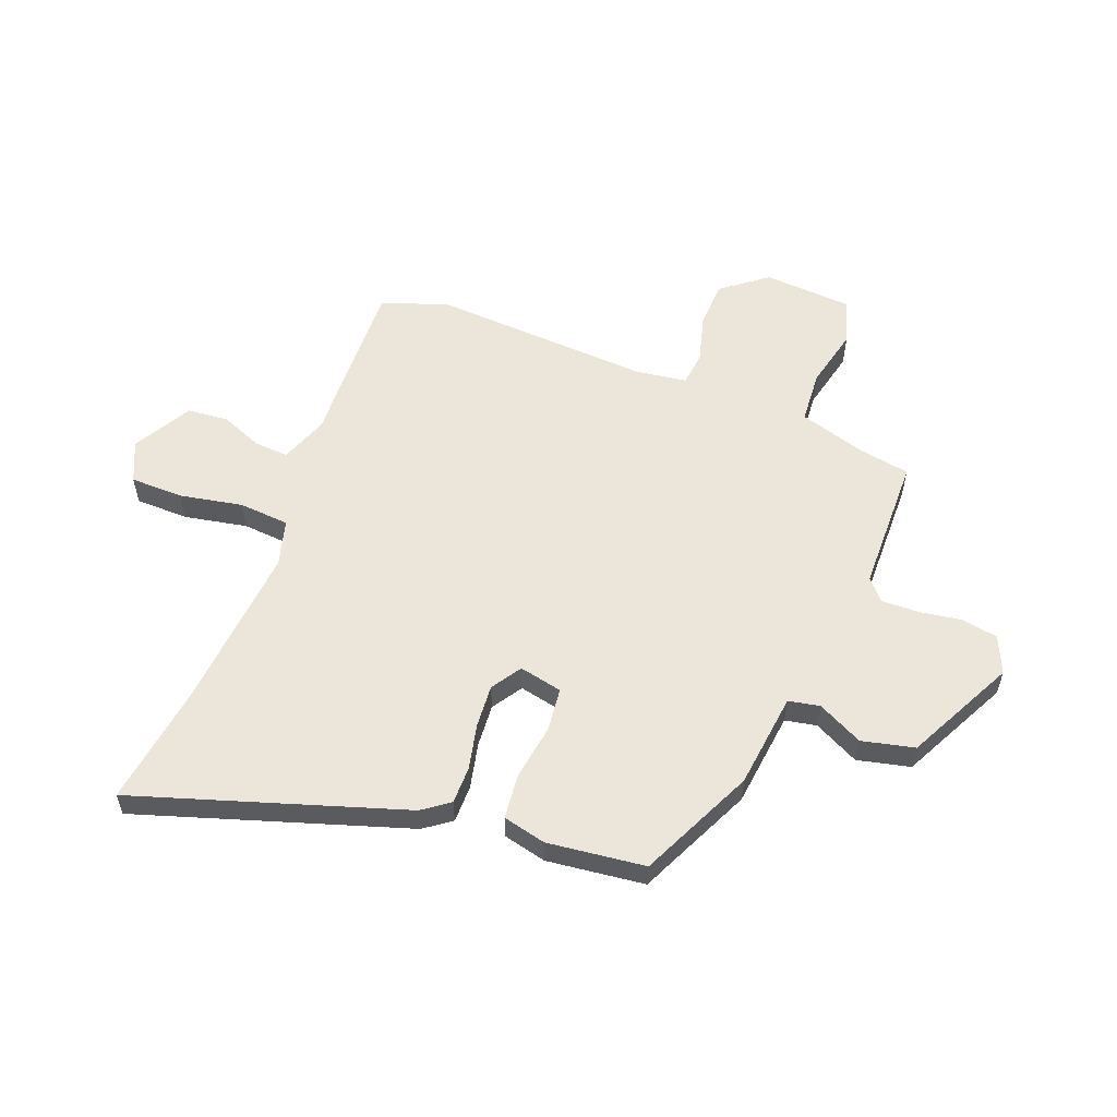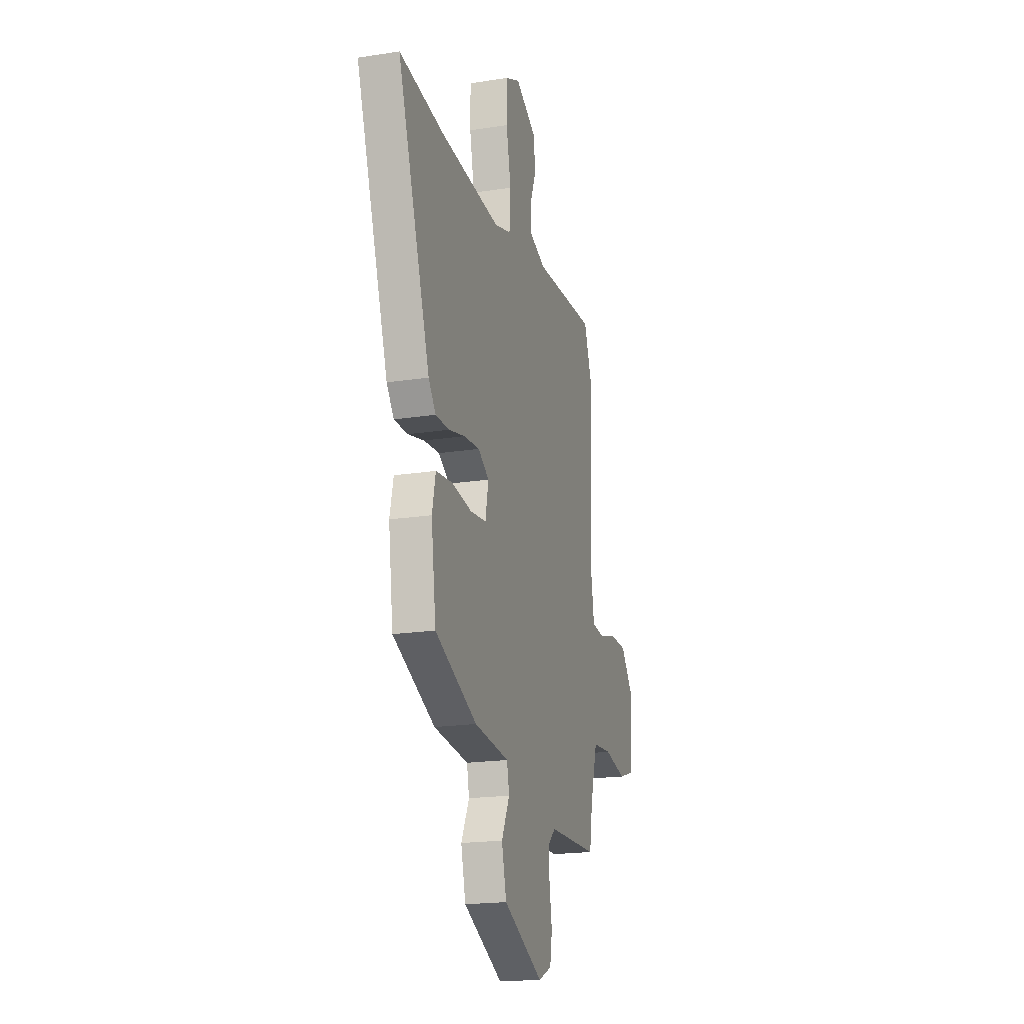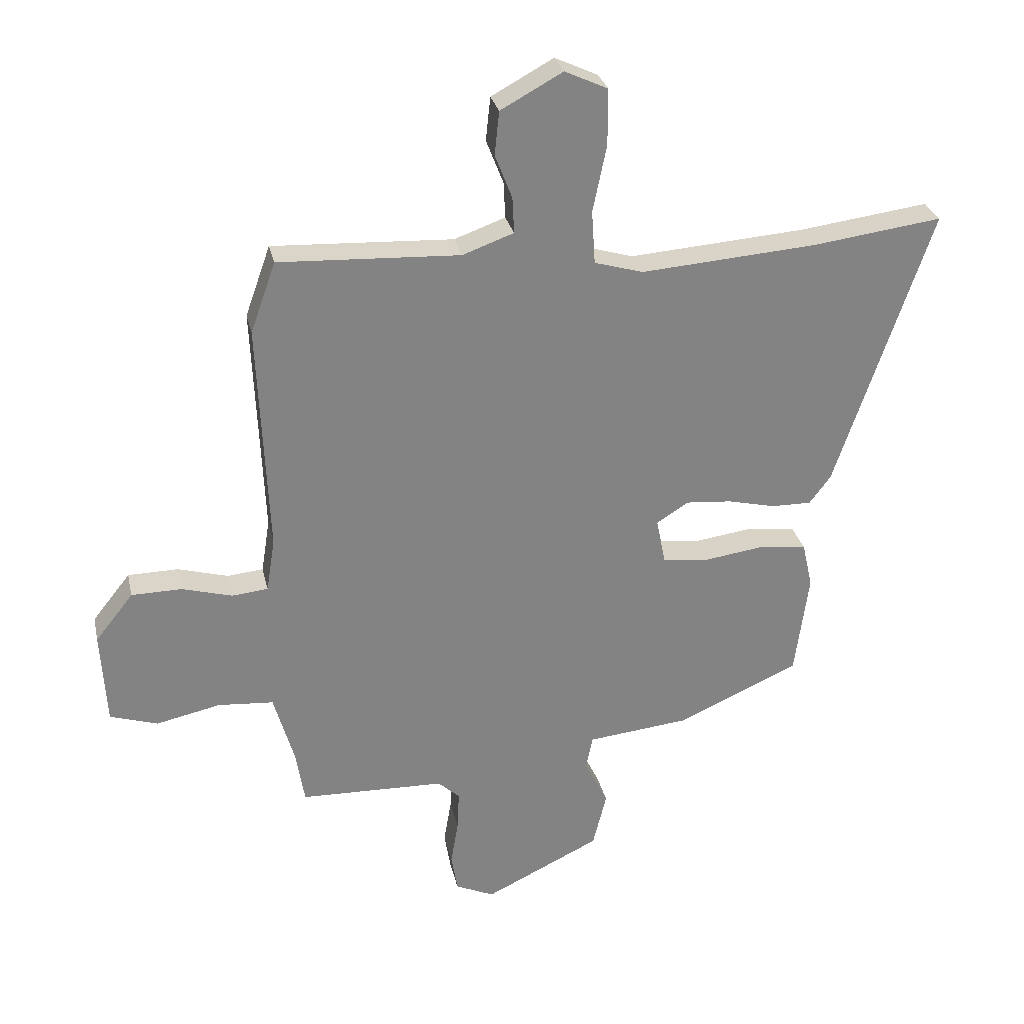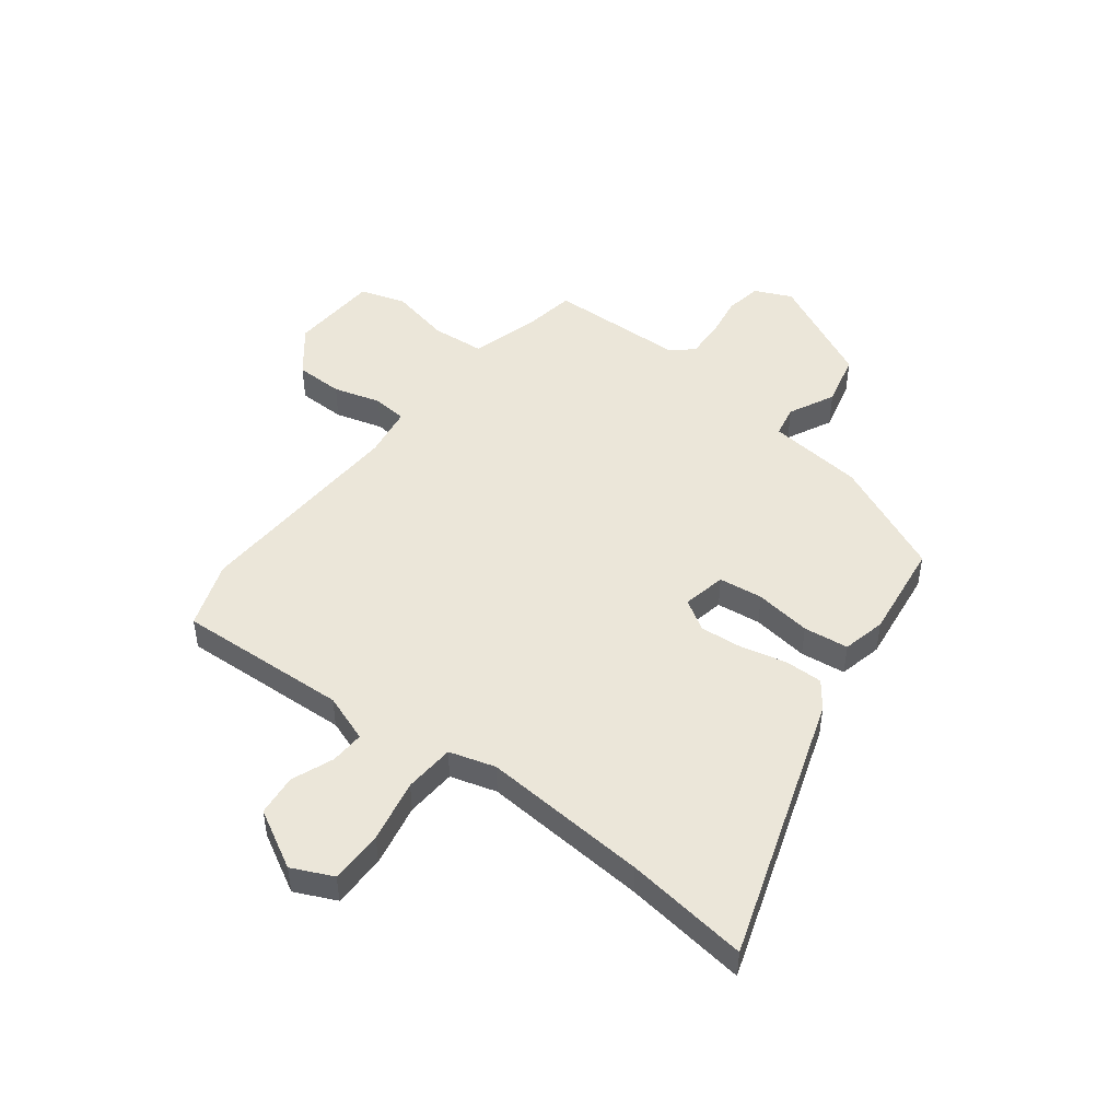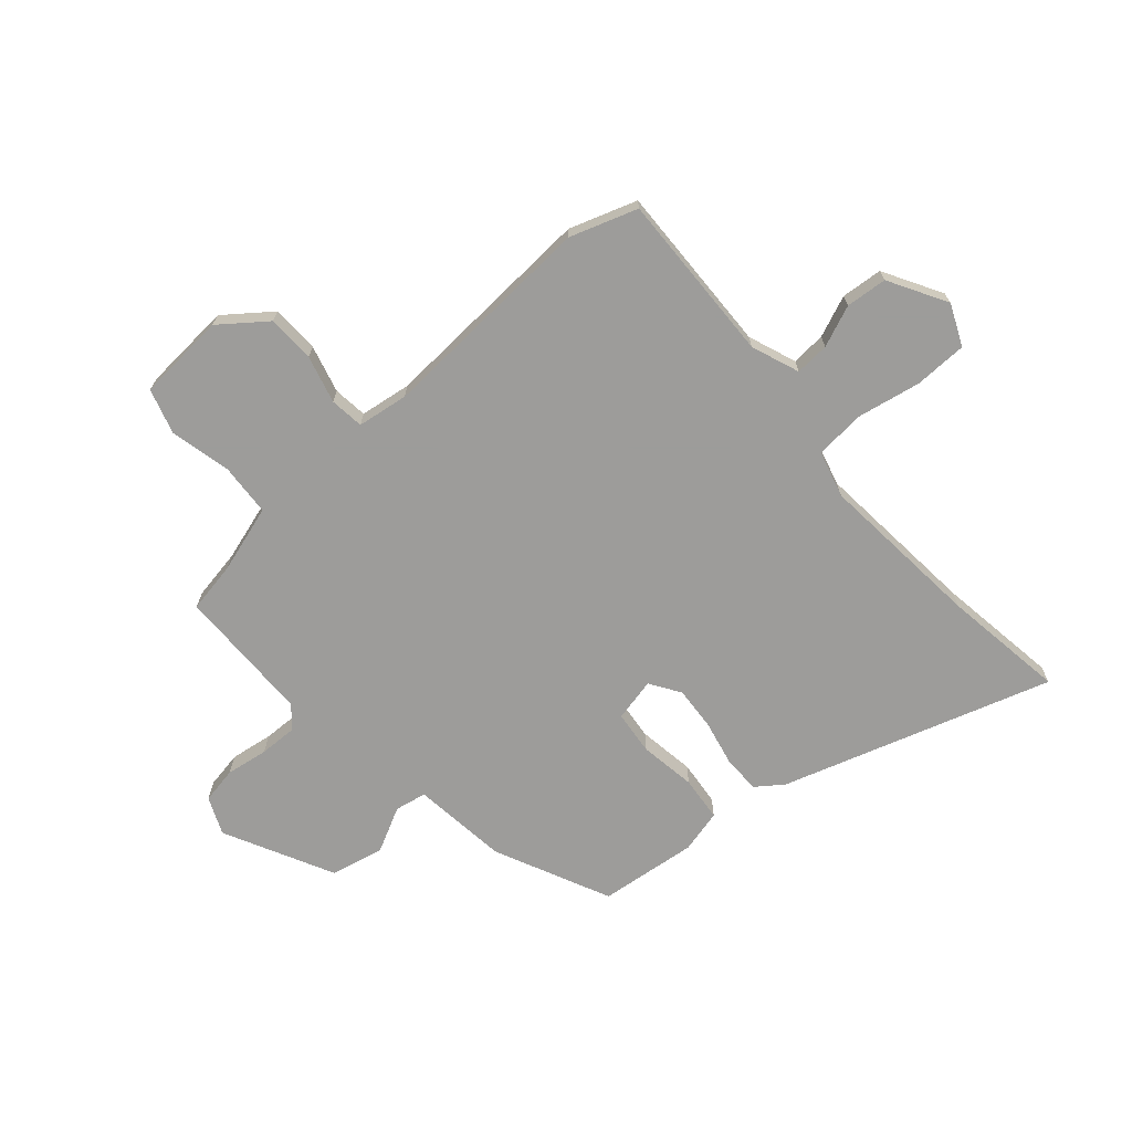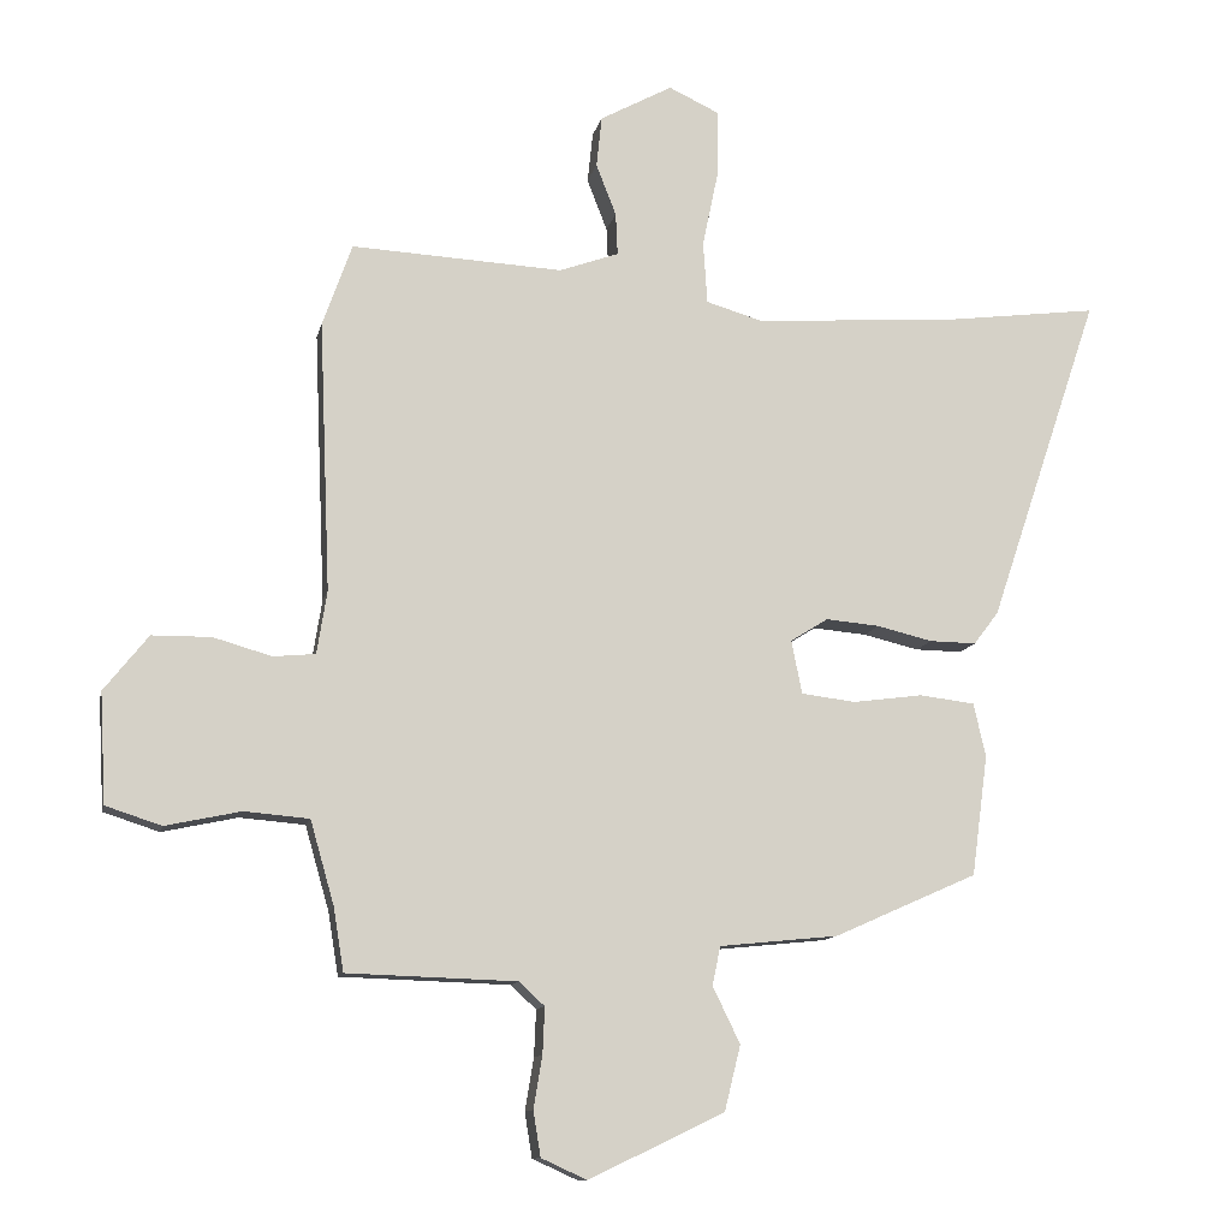
<metadata>
{"format":"obj","ext":"obj","renderer":"f3d","projection":"perspective","resolution":1024,"background":"white","views":[{"elev":56.7,"azim":111.9,"up":"+Y"},{"elev":-19.5,"azim":106.3,"up":"+Z"},{"elev":29.2,"azim":-12.4,"up":"+Z"},{"elev":48.0,"azim":37.6,"up":"+Y"},{"elev":-70.0,"azim":-47.8,"up":"+Y"},{"elev":-11.5,"azim":-11.8,"up":"+Z"}]}
</metadata>
<code>
v 0.452 0.07 0.494
v 0.679 0.07 0.523
v 0.513 0.07 0.031
v 0.476 0.07 -0.018
v 0.406 0.07 -0.017
v 0.323 0.07 0.003
v 0.243 0.07 0.01
v 0.187 0.07 -0.025
v 0.203 0.07 -0.105
v 0.284 0.07 -0.115
v 0.388 0.07 -0.101
v 0.471 0.07 -0.111
v 0.489 0.07 -0.191
v 0.465 0.07 -0.371
v 0.251 0.07 -0.466
v 0.074 0.07 -0.484
v 0.062 0.07 -0.542
v 0.103 0.07 -0.626
v 0.079 0.07 -0.723
v -0.123 0.07 -0.82
v -0.191 0.07 -0.789
v -0.202 0.07 -0.722
v -0.189 0.07 -0.644
v -0.186 0.07 -0.575
v -0.224 0.07 -0.54
v -0.477 0.07 -0.532
v -0.492 0.07 -0.439
v -0.528 0.07 -0.313
v -0.625 0.07 -0.305
v -0.737 0.07 -0.329
v -0.82 0.07 -0.302
v -0.829 0.07 -0.138
v -0.763 0.07 -0.055
v -0.675 0.07 -0.054
v -0.588 0.07 -0.079
v -0.525 0.07 -0.073
v -0.51 0.07 0.021
v -0.527 0.07 0.425
v -0.483 0.07 0.548
v -0.168 0.07 0.532
v -0.079 0.07 0.564
v -0.082 0.07 0.627
v -0.112 0.07 0.704
v -0.104 0.07 0.78
v 0.004 0.07 0.839
v 0.079 0.07 0.804
v 0.079 0.07 0.706
v 0.055 0.07 0.59
v 0.061 0.07 0.497
v 0.146 0.07 0.472
v 0.452 0 0.494
v 0.679 0 0.523
v 0.513 0 0.031
v 0.476 0 -0.018
v 0.406 0 -0.017
v 0.323 0 0.003
v 0.243 0 0.01
v 0.187 0 -0.025
v 0.203 0 -0.105
v 0.284 0 -0.115
v 0.388 0 -0.101
v 0.471 0 -0.111
v 0.489 0 -0.191
v 0.465 0 -0.371
v 0.251 0 -0.466
v 0.074 0 -0.484
v 0.062 0 -0.542
v 0.103 0 -0.626
v 0.079 0 -0.723
v -0.123 0 -0.82
v -0.191 0 -0.789
v -0.202 0 -0.722
v -0.189 0 -0.644
v -0.186 0 -0.575
v -0.224 0 -0.54
v -0.477 0 -0.532
v -0.492 0 -0.439
v -0.528 0 -0.313
v -0.625 0 -0.305
v -0.737 0 -0.329
v -0.82 0 -0.302
v -0.829 0 -0.138
v -0.763 0 -0.055
v -0.675 0 -0.054
v -0.588 0 -0.079
v -0.525 0 -0.073
v -0.51 0 0.021
v -0.527 0 0.425
v -0.483 0 0.548
v -0.168 0 0.532
v -0.079 0 0.564
v -0.082 0 0.627
v -0.112 0 0.704
v -0.104 0 0.78
v 0.004 0 0.839
v 0.079 0 0.804
v 0.079 0 0.706
v 0.055 0 0.59
v 0.061 0 0.497
v 0.146 0 0.472
f 46 47 48
f 45 46 48
f 44 45 48
f 43 44 48
f 42 43 48
f 41 42 48 49
f 40 41 49
f 40 49 50
f 39 40 50
f 38 39 50
f 37 38 50
f 33 34 35
f 32 33 35
f 31 32 35
f 30 31 35
f 29 30 35
f 28 29 35 36
f 37 50 1
f 36 37 1
f 28 36 1
f 27 28 1
f 21 22 23
f 20 21 23
f 19 20 23
f 18 19 23
f 17 18 23
f 16 17 23 24
f 14 15 16
f 13 14 16
f 12 13 16
f 11 12 16
f 10 11 16
f 16 24 25
f 10 16 25
f 9 10 25
f 4 5 6
f 3 4 6
f 2 3 6
f 1 2 6
f 1 6 7
f 27 1 7 8
f 25 26 27
f 9 25 27
f 8 9 27
f 98 97 96
f 98 96 95
f 98 95 94
f 98 94 93
f 98 93 92
f 99 98 92 91
f 99 91 90
f 100 99 90
f 100 90 89
f 100 89 88
f 100 88 87
f 85 84 83
f 85 83 82
f 85 82 81
f 85 81 80
f 85 80 79
f 86 85 79 78
f 51 100 87
f 51 87 86
f 51 86 78
f 51 78 77
f 73 72 71
f 73 71 70
f 73 70 69
f 73 69 68
f 73 68 67
f 74 73 67 66
f 66 65 64
f 66 64 63
f 66 63 62
f 66 62 61
f 66 61 60
f 75 74 66
f 75 66 60
f 75 60 59
f 56 55 54
f 56 54 53
f 56 53 52
f 56 52 51
f 57 56 51
f 58 57 51 77
f 77 76 75
f 77 75 59
f 77 59 58
f 1 51 52 2
f 2 52 53 3
f 3 53 54 4
f 4 54 55 5
f 5 55 56 6
f 6 56 57 7
f 7 57 58 8
f 8 58 59 9
f 9 59 60 10
f 10 60 61 11
f 11 61 62 12
f 12 62 63 13
f 13 63 64 14
f 14 64 65 15
f 15 65 66 16
f 16 66 67 17
f 17 67 68 18
f 18 68 69 19
f 19 69 70 20
f 20 70 71 21
f 21 71 72 22
f 22 72 73 23
f 23 73 74 24
f 24 74 75 25
f 25 75 76 26
f 26 76 77 27
f 27 77 78 28
f 28 78 79 29
f 29 79 80 30
f 30 80 81 31
f 31 81 82 32
f 32 82 83 33
f 33 83 84 34
f 34 84 85 35
f 35 85 86 36
f 36 86 87 37
f 37 87 88 38
f 38 88 89 39
f 39 89 90 40
f 40 90 91 41
f 41 91 92 42
f 42 92 93 43
f 43 93 94 44
f 44 94 95 45
f 45 95 96 46
f 46 96 97 47
f 47 97 98 48
f 48 98 99 49
f 49 99 100 50
f 50 100 51 1

</code>
